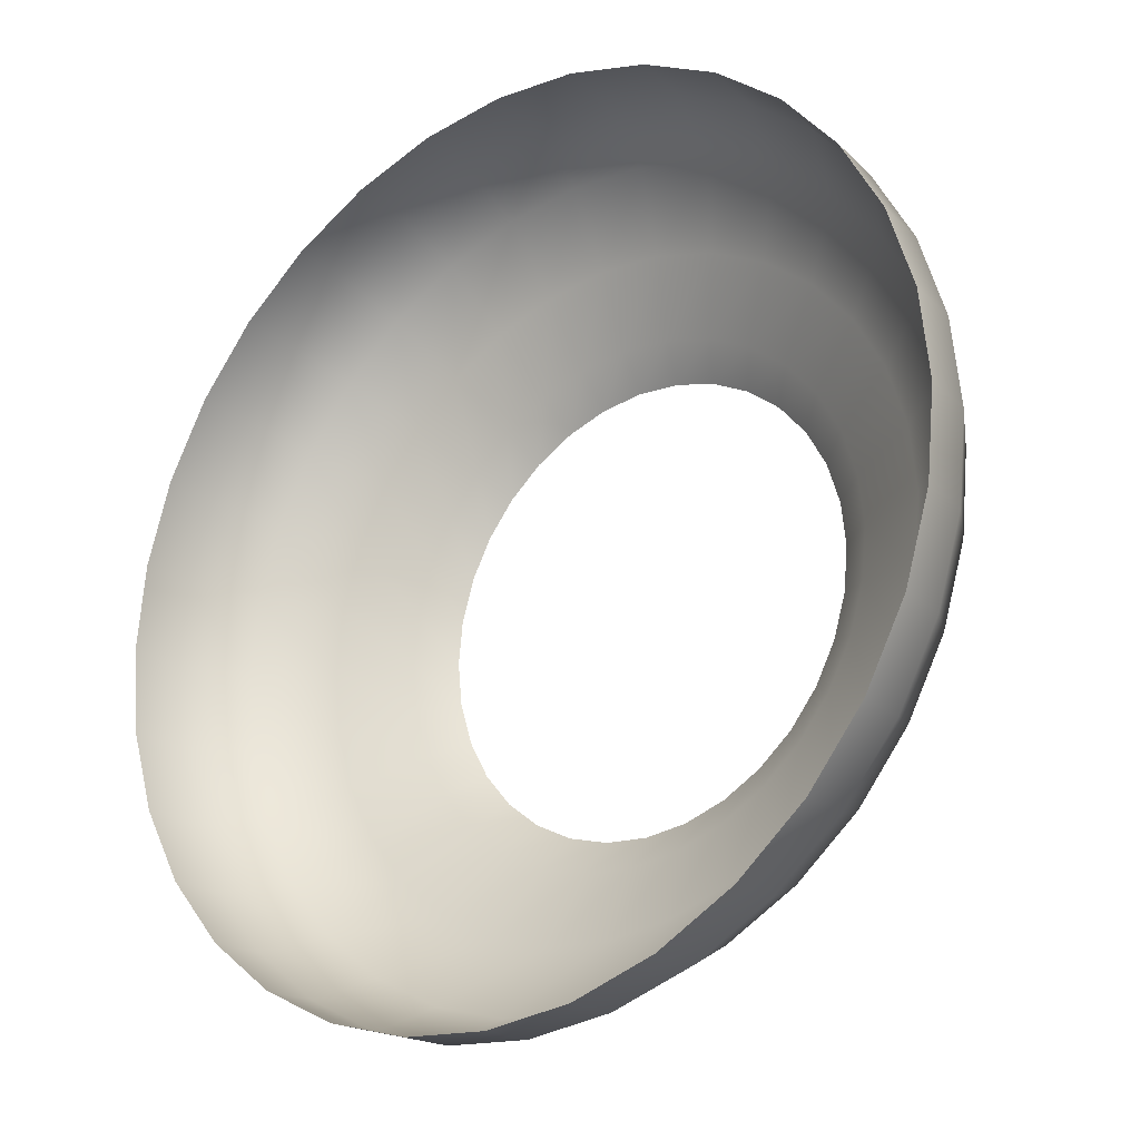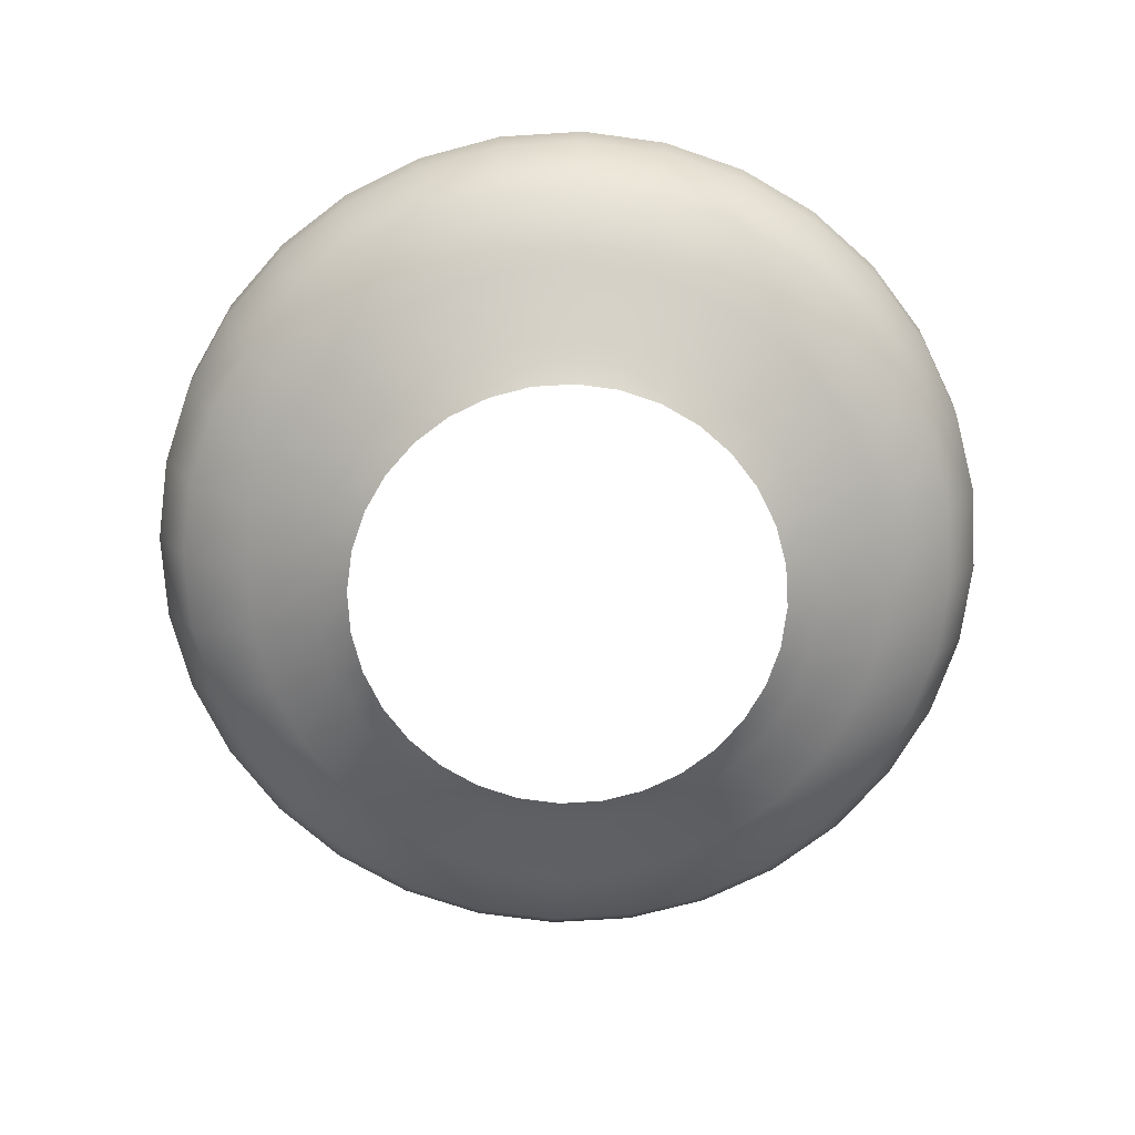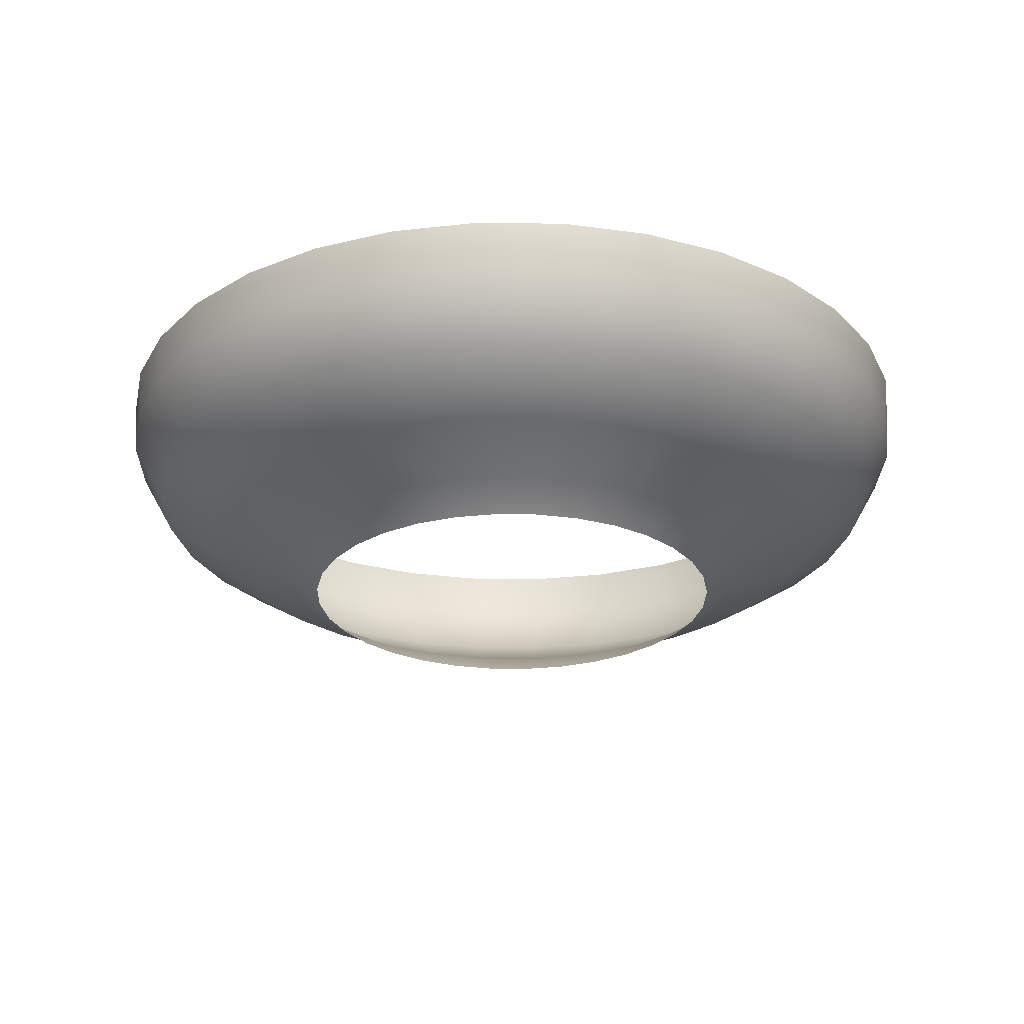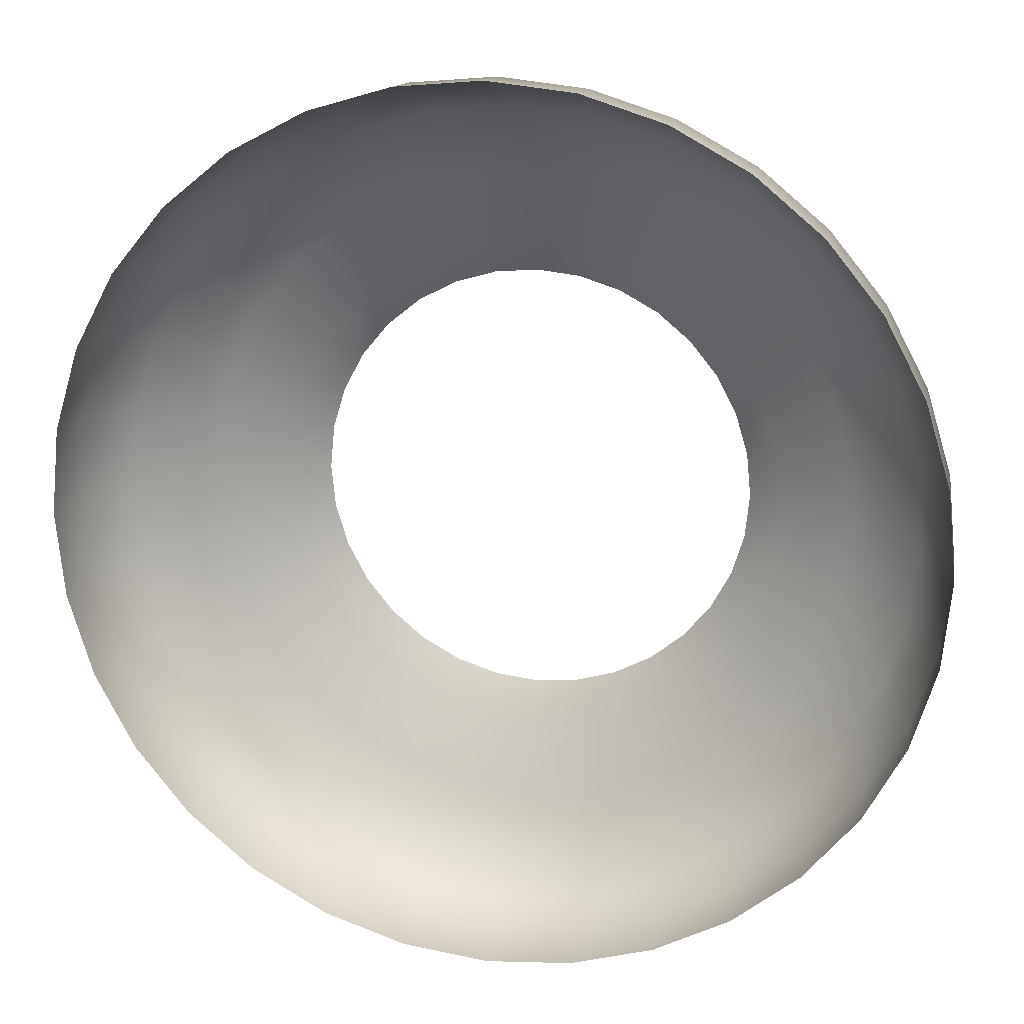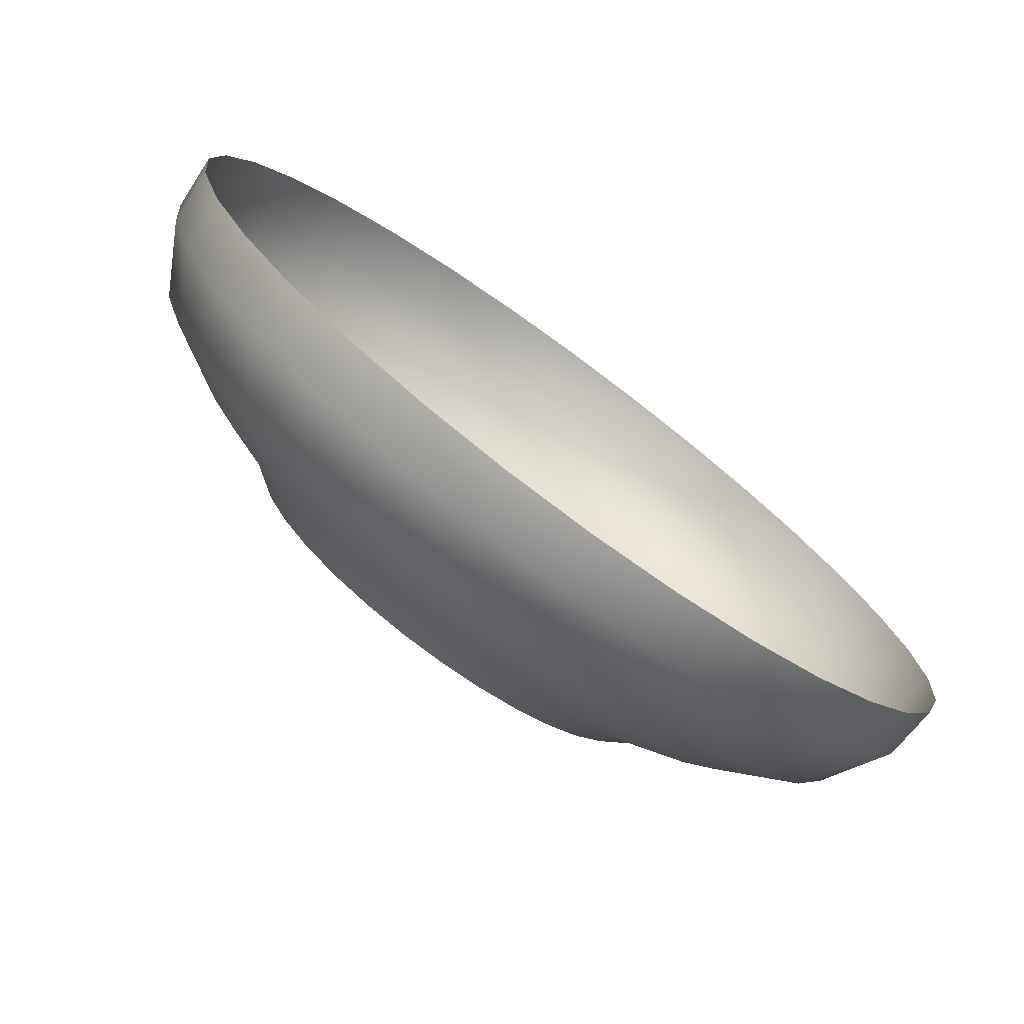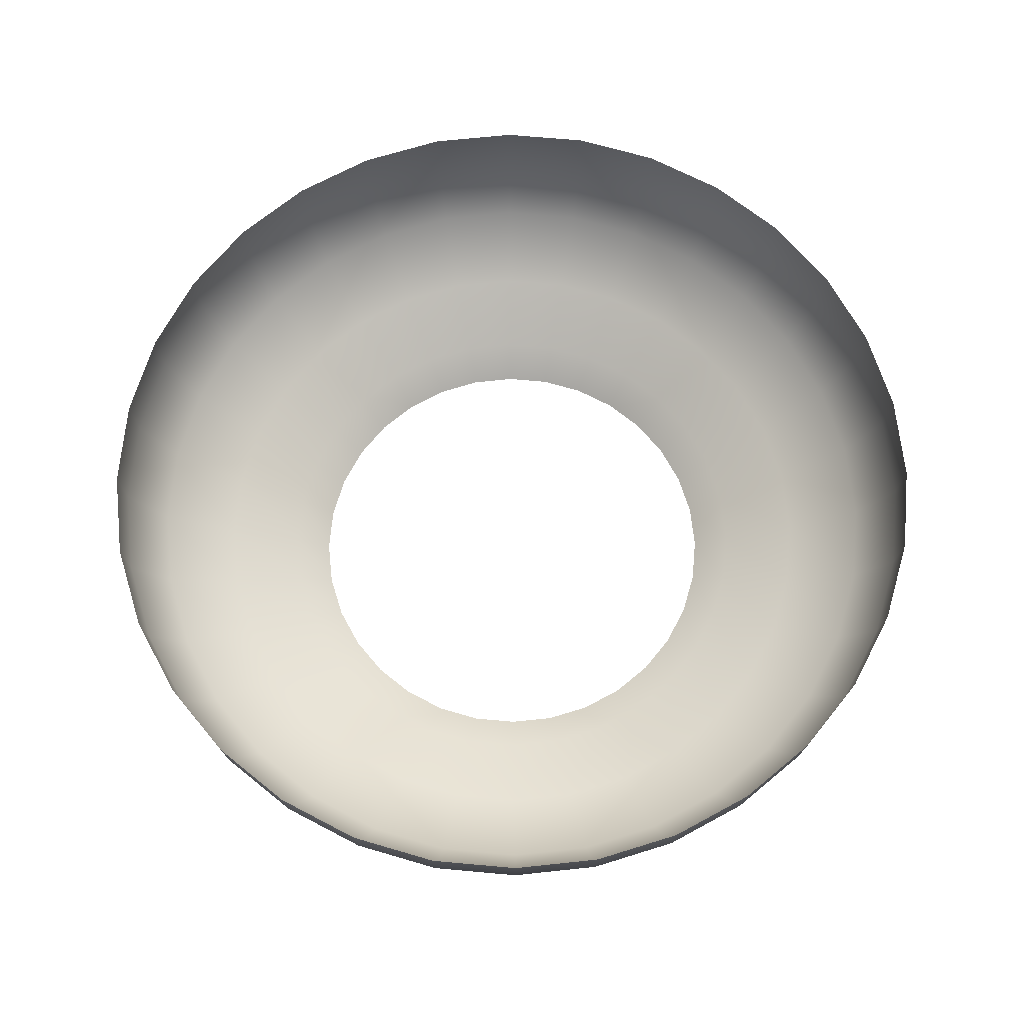
<metadata>
{"format":"obj","ext":"obj","renderer":"f3d","projection":"perspective","resolution":1024,"background":"white","views":[{"elev":-24.1,"azim":-141.9,"up":"+Z"},{"elev":-72.7,"azim":121.7,"up":"+Y"},{"elev":-25.7,"azim":-29.2,"up":"+Y"},{"elev":18.0,"azim":-166.5,"up":"+Z"},{"elev":-76.5,"azim":143.7,"up":"+Z"},{"elev":68.5,"azim":-34.2,"up":"+Y"}]}
</metadata>
<code>
o BaseTornado
v 2e-06 0.2786 0.9936
v 2e-06 -0.2125 0.5001
v 0.1938 0.2786 0.9745
v 0.09756 -0.2125 0.4905
v 0.3802 0.2786 0.918
v 0.1914 -0.2125 0.462
v 0.552 0.2786 0.8261
v 0.2778 -0.2125 0.4158
v 0.7026 0.2786 0.7026
v 0.3536 -0.2125 0.3536
v 0.8261 0.2786 0.552
v 0.4158 -0.2125 0.2778
v 0.918 0.2786 0.3802
v 0.462 -0.2125 0.1914
v 0.9745 0.2786 0.1938
v 0.4905 -0.2125 0.09756
v 0.9936 0.2786 0
v 0.5001 -0.2125 -0
v 0.9745 0.2786 -0.1938
v 0.4905 -0.2125 -0.09756
v 0.918 0.2786 -0.3802
v 0.462 -0.2125 -0.1914
v 0.8261 0.2786 -0.552
v 0.4158 -0.2125 -0.2778
v 0.7026 0.2786 -0.7026
v 0.3536 -0.2125 -0.3536
v 0.552 0.2786 -0.8261
v 0.2778 -0.2125 -0.4158
v 0.3802 0.2786 -0.918
v 0.1914 -0.2125 -0.462
v 0.1938 0.2786 -0.9745
v 0.09756 -0.2125 -0.4905
v 2e-06 0.2786 -0.9936
v 2e-06 -0.2125 -0.5001
v -0.1938 0.2786 -0.9745
v -0.09756 -0.2125 -0.4905
v -0.3802 0.2786 -0.918
v -0.1914 -0.2125 -0.462
v -0.552 0.2786 -0.8261
v -0.2778 -0.2125 -0.4158
v -0.7026 0.2786 -0.7026
v -0.3536 -0.2125 -0.3536
v -0.8261 0.2786 -0.552
v -0.4158 -0.2125 -0.2778
v -0.918 0.2786 -0.3802
v -0.462 -0.2125 -0.1914
v -0.9745 0.2786 -0.1938
v -0.4905 -0.2125 -0.09756
v -0.9936 0.2786 0
v -0.5001 -0.2125 -0
v -0.9745 0.2786 0.1938
v -0.4905 -0.2125 0.09756
v -0.918 0.2786 0.3802
v -0.462 -0.2125 0.1914
v -0.8261 0.2786 0.552
v -0.4158 -0.2125 0.2778
v -0.7026 0.2786 0.7026
v -0.3536 -0.2125 0.3536
v -0.552 0.2786 0.8261
v -0.2778 -0.2125 0.4158
v -0.3802 0.2786 0.918
v -0.1914 -0.2125 0.462
v -0.1938 0.2786 0.9745
v -0.09756 -0.2125 0.4905
v 2e-06 0.1583 0.9854
v 2e-06 0.01469 0.9054
v 2e-06 -0.08437 0.7428
v 2e-06 -0.1547 0.5794
v 0.113 -0.1547 0.5682
v 0.1449 -0.08437 0.7285
v 0.1766 0.01469 0.888
v 0.1923 0.1583 0.9665
v 0.2217 -0.1547 0.5353
v 0.2842 -0.08437 0.6862
v 0.3465 0.01469 0.8365
v 0.3771 0.1583 0.9104
v 0.3219 -0.1547 0.4817
v 0.4127 -0.08437 0.6176
v 0.503 0.01469 0.7528
v 0.5475 0.1583 0.8194
v 0.4097 -0.1547 0.4097
v 0.5252 -0.08437 0.5252
v 0.6402 0.01469 0.6402
v 0.6968 0.1583 0.6968
v 0.4817 -0.1547 0.3219
v 0.6176 -0.08437 0.4127
v 0.7528 0.01469 0.503
v 0.8194 0.1583 0.5475
v 0.5353 -0.1547 0.2217
v 0.6862 -0.08437 0.2842
v 0.8365 0.01469 0.3465
v 0.9104 0.1583 0.3771
v 0.5682 -0.1547 0.113
v 0.7285 -0.08437 0.1449
v 0.888 0.01469 0.1766
v 0.9665 0.1583 0.1923
v 0.5794 -0.1547 -0
v 0.7428 -0.08437 -0
v 0.9054 0.01469 -0
v 0.9854 0.1583 0
v 0.5682 -0.1547 -0.113
v 0.7285 -0.08437 -0.1449
v 0.888 0.01469 -0.1766
v 0.9665 0.1583 -0.1923
v 0.5353 -0.1547 -0.2217
v 0.6862 -0.08437 -0.2842
v 0.8365 0.01469 -0.3465
v 0.9104 0.1583 -0.3771
v 0.4817 -0.1547 -0.3219
v 0.6176 -0.08437 -0.4127
v 0.7528 0.01469 -0.503
v 0.8194 0.1583 -0.5475
v 0.4097 -0.1547 -0.4097
v 0.5252 -0.08437 -0.5252
v 0.6402 0.01469 -0.6402
v 0.6968 0.1583 -0.6968
v 0.3219 -0.1547 -0.4817
v 0.4127 -0.08437 -0.6176
v 0.503 0.01469 -0.7528
v 0.5475 0.1583 -0.8194
v 0.2217 -0.1547 -0.5353
v 0.2842 -0.08437 -0.6862
v 0.3465 0.01469 -0.8365
v 0.3771 0.1583 -0.9104
v 0.113 -0.1547 -0.5682
v 0.1449 -0.08437 -0.7285
v 0.1766 0.01469 -0.888
v 0.1923 0.1583 -0.9665
v 2e-06 -0.1547 -0.5794
v 2e-06 -0.08437 -0.7428
v 2e-06 0.01469 -0.9054
v 2e-06 0.1583 -0.9854
v -0.113 -0.1547 -0.5682
v -0.1449 -0.08437 -0.7285
v -0.1766 0.01469 -0.888
v -0.1922 0.1583 -0.9665
v -0.2217 -0.1547 -0.5353
v -0.2842 -0.08437 -0.6862
v -0.3465 0.01469 -0.8365
v -0.3771 0.1583 -0.9104
v -0.3219 -0.1547 -0.4817
v -0.4127 -0.08437 -0.6176
v -0.503 0.01469 -0.7528
v -0.5475 0.1583 -0.8194
v -0.4097 -0.1547 -0.4097
v -0.5252 -0.08437 -0.5252
v -0.6402 0.01469 -0.6402
v -0.6968 0.1583 -0.6968
v -0.4817 -0.1547 -0.3219
v -0.6176 -0.08437 -0.4127
v -0.7528 0.01469 -0.503
v -0.8194 0.1583 -0.5475
v -0.5353 -0.1547 -0.2217
v -0.6862 -0.08437 -0.2842
v -0.8365 0.01469 -0.3465
v -0.9104 0.1583 -0.3771
v -0.5682 -0.1547 -0.113
v -0.7285 -0.08437 -0.1449
v -0.888 0.01469 -0.1766
v -0.9665 0.1583 -0.1923
v -0.5794 -0.1547 -0
v -0.7428 -0.08437 -0
v -0.9054 0.01469 -0
v -0.9854 0.1583 0
v -0.5682 -0.1547 0.113
v -0.7285 -0.08437 0.1449
v -0.888 0.01469 0.1766
v -0.9665 0.1583 0.1923
v -0.5353 -0.1547 0.2217
v -0.6862 -0.08437 0.2842
v -0.8365 0.01469 0.3465
v -0.9104 0.1583 0.3771
v -0.4817 -0.1547 0.3219
v -0.6176 -0.08437 0.4127
v -0.7528 0.01469 0.503
v -0.8194 0.1583 0.5475
v -0.4097 -0.1547 0.4097
v -0.5252 -0.08437 0.5252
v -0.6402 0.01469 0.6402
v -0.6968 0.1583 0.6968
v -0.3219 -0.1547 0.4817
v -0.4127 -0.08437 0.6176
v -0.503 0.01469 0.7528
v -0.5475 0.1583 0.8194
v -0.2217 -0.1547 0.5353
v -0.2842 -0.08437 0.6862
v -0.3465 0.01469 0.8365
v -0.3771 0.1583 0.9104
v -0.113 -0.1547 0.5682
v -0.1449 -0.08437 0.7285
v -0.1766 0.01469 0.888
v -0.1922 0.1583 0.9665
f 68 2 4 69
f 69 4 6 73
f 73 6 8 77
f 77 8 10 81
f 81 10 12 85
f 85 12 14 89
f 89 14 16 93
f 93 16 18 97
f 97 18 20 101
f 101 20 22 105
f 105 22 24 109
f 109 24 26 113
f 113 26 28 117
f 117 28 30 121
f 121 30 32 125
f 125 32 34 129
f 129 34 36 133
f 133 36 38 137
f 137 38 40 141
f 141 40 42 145
f 145 42 44 149
f 149 44 46 153
f 153 46 48 157
f 157 48 50 161
f 161 50 52 165
f 165 52 54 169
f 169 54 56 173
f 173 56 58 177
f 177 58 60 181
f 181 60 62 185
f 185 62 64 189
f 189 64 2 68
f 63 192 65 1
f 192 191 66 65
f 191 190 67 66
f 190 189 68 67
f 61 188 192 63
f 188 187 191 192
f 187 186 190 191
f 186 185 189 190
f 59 184 188 61
f 184 183 187 188
f 183 182 186 187
f 182 181 185 186
f 57 180 184 59
f 180 179 183 184
f 179 178 182 183
f 178 177 181 182
f 55 176 180 57
f 176 175 179 180
f 175 174 178 179
f 174 173 177 178
f 53 172 176 55
f 172 171 175 176
f 171 170 174 175
f 170 169 173 174
f 51 168 172 53
f 168 167 171 172
f 167 166 170 171
f 166 165 169 170
f 49 164 168 51
f 164 163 167 168
f 163 162 166 167
f 162 161 165 166
f 47 160 164 49
f 160 159 163 164
f 159 158 162 163
f 158 157 161 162
f 45 156 160 47
f 156 155 159 160
f 155 154 158 159
f 154 153 157 158
f 43 152 156 45
f 152 151 155 156
f 151 150 154 155
f 150 149 153 154
f 41 148 152 43
f 148 147 151 152
f 147 146 150 151
f 146 145 149 150
f 39 144 148 41
f 144 143 147 148
f 143 142 146 147
f 142 141 145 146
f 37 140 144 39
f 140 139 143 144
f 139 138 142 143
f 138 137 141 142
f 35 136 140 37
f 136 135 139 140
f 135 134 138 139
f 134 133 137 138
f 33 132 136 35
f 132 131 135 136
f 131 130 134 135
f 130 129 133 134
f 31 128 132 33
f 128 127 131 132
f 127 126 130 131
f 126 125 129 130
f 29 124 128 31
f 124 123 127 128
f 123 122 126 127
f 122 121 125 126
f 27 120 124 29
f 120 119 123 124
f 119 118 122 123
f 118 117 121 122
f 25 116 120 27
f 116 115 119 120
f 115 114 118 119
f 114 113 117 118
f 23 112 116 25
f 112 111 115 116
f 111 110 114 115
f 110 109 113 114
f 21 108 112 23
f 108 107 111 112
f 107 106 110 111
f 106 105 109 110
f 19 104 108 21
f 104 103 107 108
f 103 102 106 107
f 102 101 105 106
f 17 100 104 19
f 100 99 103 104
f 99 98 102 103
f 98 97 101 102
f 15 96 100 17
f 96 95 99 100
f 95 94 98 99
f 94 93 97 98
f 13 92 96 15
f 92 91 95 96
f 91 90 94 95
f 90 89 93 94
f 11 88 92 13
f 88 87 91 92
f 87 86 90 91
f 86 85 89 90
f 9 84 88 11
f 84 83 87 88
f 83 82 86 87
f 82 81 85 86
f 7 80 84 9
f 80 79 83 84
f 79 78 82 83
f 78 77 81 82
f 5 76 80 7
f 76 75 79 80
f 75 74 78 79
f 74 73 77 78
f 3 72 76 5
f 72 71 75 76
f 71 70 74 75
f 70 69 73 74
f 1 65 72 3
f 65 66 71 72
f 66 67 70 71
f 67 68 69 70

</code>
